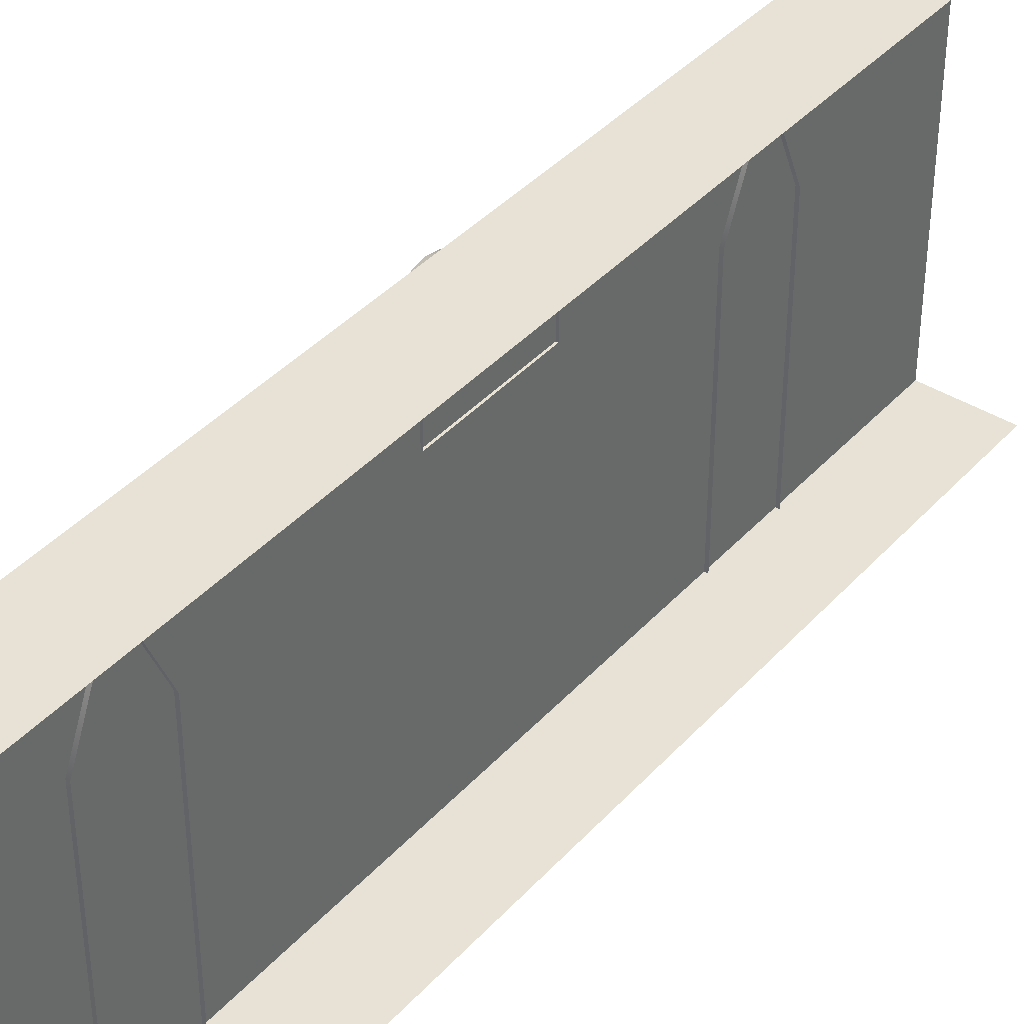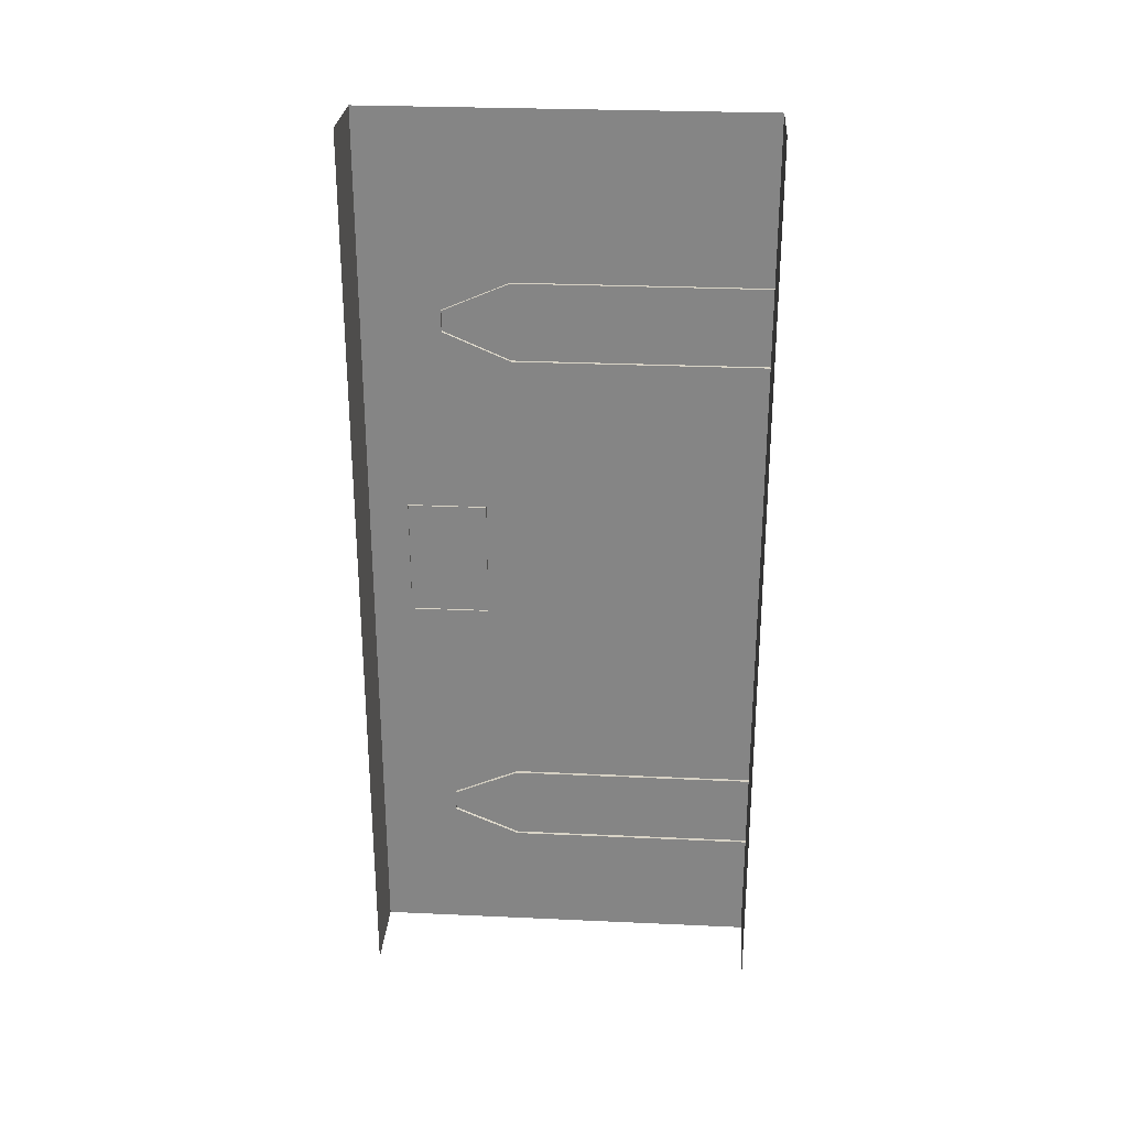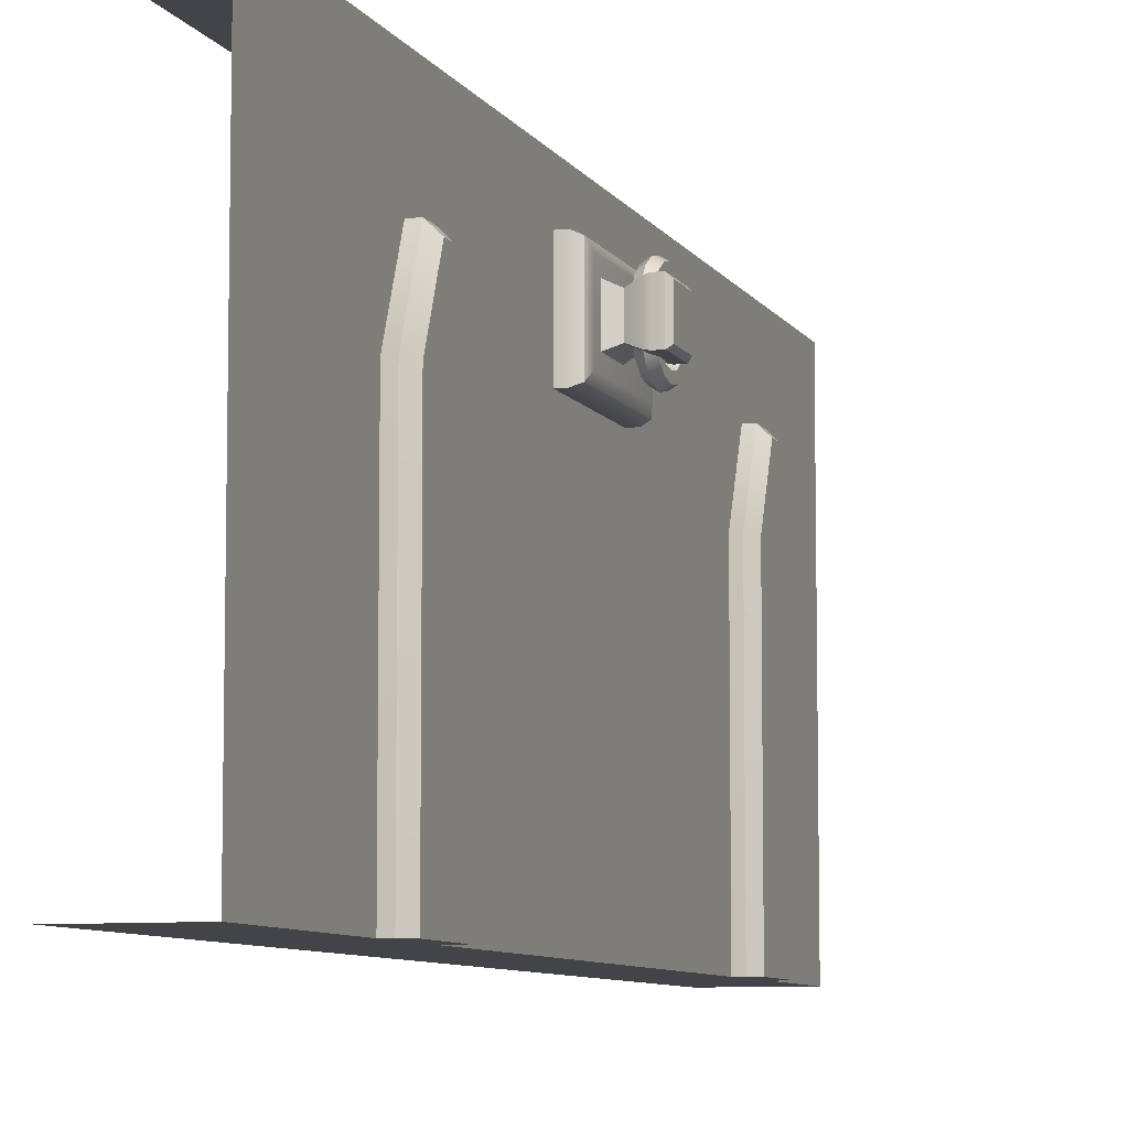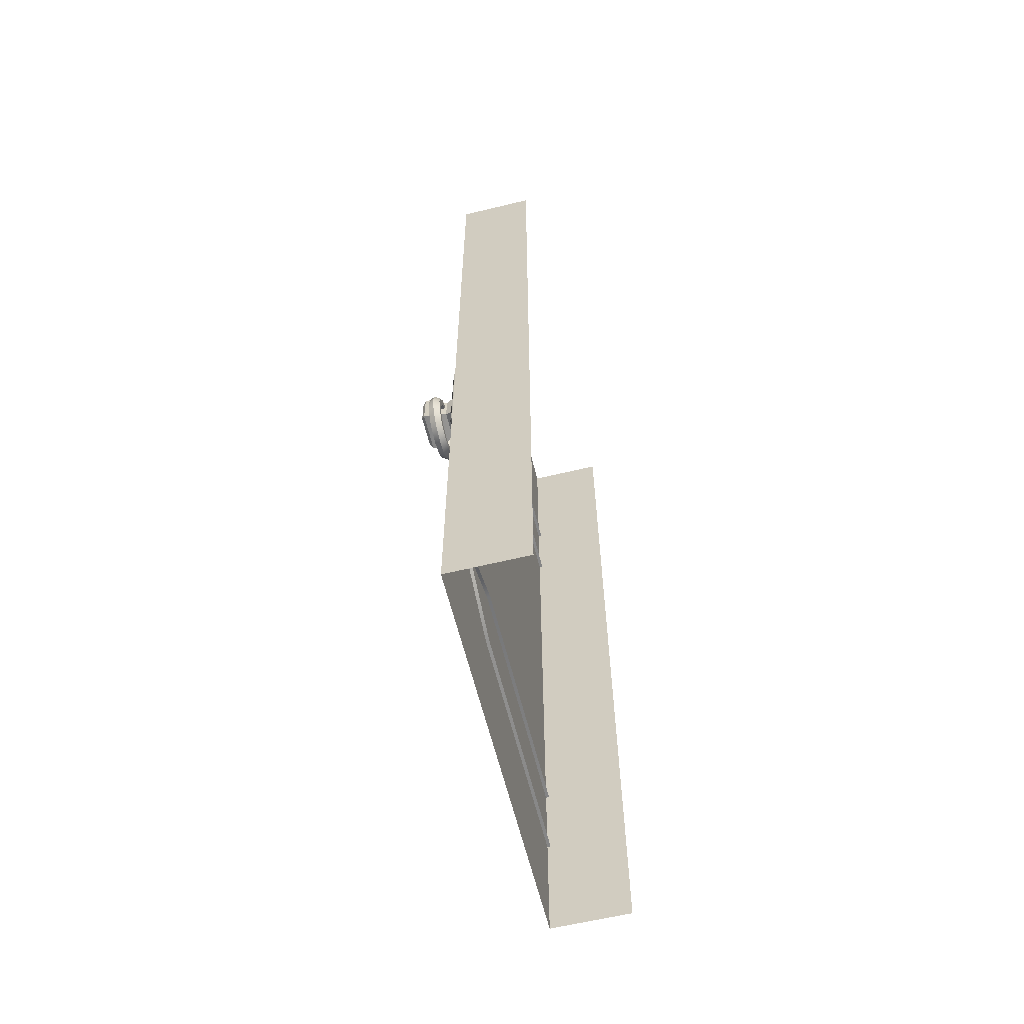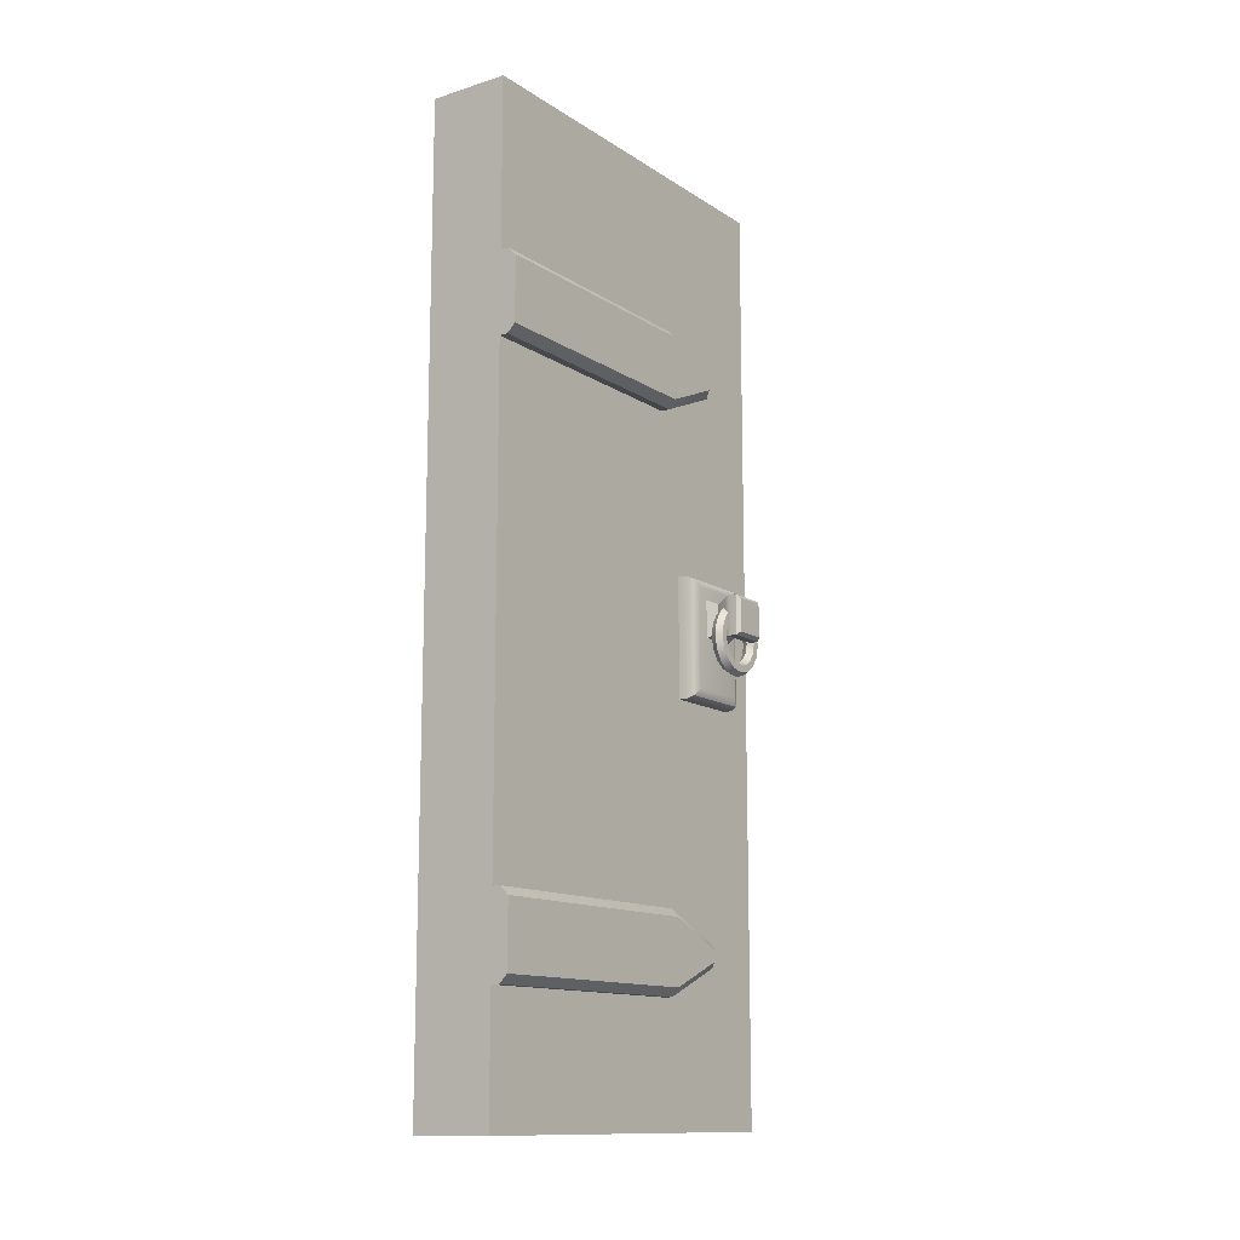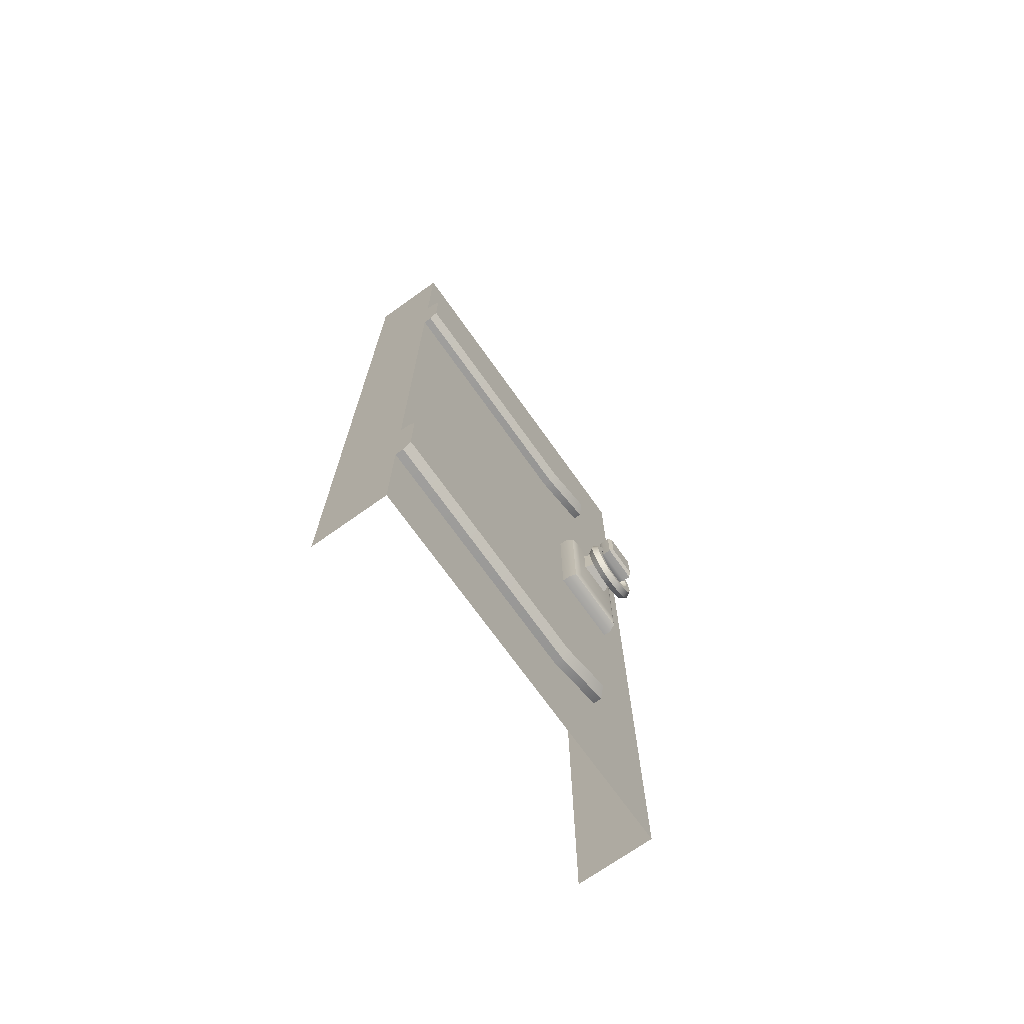
<metadata>
{"format":"obj","ext":"obj","renderer":"f3d","projection":"perspective","resolution":1024,"background":"white","views":[{"elev":40.1,"azim":37.5,"up":"+Z"},{"elev":27.7,"azim":94.0,"up":"+Y"},{"elev":-7.8,"azim":-161.9,"up":"+Z"},{"elev":-61.6,"azim":13.8,"up":"+Y"},{"elev":-13.0,"azim":-144.8,"up":"+Y"},{"elev":-71.5,"azim":-144.6,"up":"+Y"}]}
</metadata>
<code>
g default
v -3.094 0 50
v -3.094 0 -50
v -3.094 232 50
v -3.094 232 -50
v 16.91 232 50
v 16.91 232 -50
v 16.91 0 50
v 16.91 0 -50
v -2.279 182.7 30
v -2.279 190 -50
v -2.279 177.3 30
v -2.279 170 -50
v -2.279 170 13.09
v -2.279 190 13.09
v -7.279 178.6 27.95
v -5.226 177.3 30
v -5.226 170 13.09
v -7.279 172.1 12.66
v -7.279 181.4 27.95
v -5.226 182.7 30
v -7.279 187.9 12.66
v -5.226 190 13.09
v -5.226 170 -50
v -7.279 172.1 -50
v -7.279 187.9 -50
v -5.226 190 -50
v -2.621 130 40
v -2.621 130 20
v -2.621 100 40
v -2.621 100 20
v -7.621 102.5 37.5
v -6.889 100.7 39.27
v -5.121 100 40
v -7.621 102.5 22.5
v -6.889 100.7 20.73
v -5.121 100 20
v -7.621 127.5 37.5
v -6.889 129.3 39.27
v -5.121 130 40
v -7.621 127.5 22.5
v -6.889 129.3 20.73
v -5.121 130 20
v -10.31 123.5 33.49
v -10.31 123.5 26.51
v -7.005 124.9 34.95
v -7.005 124.9 25.05
v -7.005 115.1 34.95
v -7.005 115.1 25.05
v -10.31 116.5 33.49
v -10.31 116.5 26.51
v -16.91 115.9 34.12
v -16.08 115.1 34.95
v -16.91 115.9 25.87
v -16.08 115.1 25.05
v -16.91 124.1 34.12
v -16.08 124.9 34.95
v -16.91 124.1 25.87
v -16.08 124.9 25.05
v -14.2 124.9 34.95
v -13.06 124.7 34.71
v -13.06 124.7 25.29
v -14.2 124.9 25.05
v -13.06 115.3 34.71
v -14.2 115.1 34.95
v -14.2 115.1 25.05
v -13.06 115.3 25.29
v -12.37 117 25.54
v -12.37 118.7 26.69
v -12.37 119.9 28.4
v -12.37 120.3 30.43
v -12.37 119.9 32.45
v -12.37 118.7 34.17
v -12.37 117 35.32
v -12.37 115 35.72
v -12.37 113 35.32
v -12.37 111.3 34.17
v -12.37 110.1 32.45
v -12.37 109.7 30.43
v -12.37 110.1 28.4
v -12.37 111.3 26.69
v -12.37 113 25.54
v -12.37 115 25.14
v -13.9 117.4 24.72
v -13.9 119.4 26.06
v -13.9 120.7 28.07
v -13.9 121.2 30.43
v -13.9 120.7 32.79
v -13.9 119.4 34.79
v -13.9 117.4 36.13
v -13.9 115 36.6
v -13.9 112.6 36.13
v -13.9 110.6 34.79
v -13.9 109.3 32.79
v -13.9 108.8 30.43
v -13.9 109.3 28.07
v -13.9 110.6 26.06
v -13.9 112.6 24.72
v -13.9 115 24.25
v -13.9 118 23.09
v -13.9 120.6 24.82
v -13.9 122.3 27.39
v -13.9 122.9 30.43
v -13.9 122.3 33.47
v -13.9 120.6 36.04
v -13.9 118 37.76
v -13.9 115 38.37
v -13.9 112 37.76
v -13.9 109.4 36.04
v -13.9 107.7 33.47
v -13.9 107.1 30.43
v -13.9 107.7 27.39
v -13.9 109.4 24.82
v -13.9 112 23.09
v -13.9 115 22.49
v -12.37 118.4 22.28
v -12.37 121.2 24.19
v -12.37 123.1 27.05
v -12.37 123.8 30.43
v -12.37 123.1 33.8
v -12.37 121.2 36.67
v -12.37 118.4 38.58
v -12.37 115 39.25
v -12.37 111.6 38.58
v -12.37 108.8 36.67
v -12.37 106.9 33.8
v -12.37 106.2 30.43
v -12.37 106.9 27.05
v -12.37 108.8 24.19
v -12.37 111.6 22.28
v -12.37 115 21.61
v -10.85 118 23.1
v -10.85 120.6 24.82
v -10.85 122.3 27.39
v -10.85 122.9 30.43
v -10.85 122.3 33.47
v -10.85 120.6 36.04
v -10.85 118 37.76
v -10.85 115 38.37
v -10.85 112 37.76
v -10.85 109.4 36.04
v -10.85 107.7 33.47
v -10.85 107.1 30.43
v -10.85 107.7 27.39
v -10.85 109.4 24.82
v -10.85 112 23.1
v -10.85 115 22.49
v -10.85 117.4 24.72
v -10.85 119.4 26.06
v -10.85 120.7 28.07
v -10.85 121.2 30.43
v -10.85 120.7 32.79
v -10.85 119.4 34.79
v -10.85 117.4 36.13
v -10.85 115 36.6
v -10.85 112.6 36.13
v -10.85 110.6 34.79
v -10.85 109.3 32.79
v -10.85 108.8 30.43
v -10.85 109.3 28.07
v -10.85 110.6 26.06
v -10.85 112.6 24.72
v -10.85 115 24.25
v -2.279 42.7 30
v -2.279 50 -50
v -2.279 37.3 30
v -2.279 30 -50
v -2.279 30 13.09
v -2.279 50 13.09
v -7.279 38.65 27.95
v -5.226 37.3 30
v -5.226 30 13.09
v -7.279 32.05 12.66
v -7.279 41.35 27.95
v -5.226 42.7 30
v -7.279 47.95 12.66
v -5.226 50 13.09
v -5.226 30 -50
v -7.279 32.05 -50
v -7.279 47.95 -50
v -5.226 50 -50
g Door_Dark11 House_Small_Side_3_Door1 Big_House_1_Floor_Decoration
f 1 3 4 2
f 2 4 6 8
f 7 5 3 1
f 25 26 10
f 15 18 17 16
f 16 20 19 15
f 18 24 23 17
f 20 22 21 19
f 22 26 25 21
f 15 19 21 18
f 20 9 14 22
f 11 16 17 13
f 11 9 20 16
f 13 17 23 12
f 21 25 24 18
f 14 10 26 22
f 31 37 40 34
f 39 27 28 42
f 29 33 36 30
f 36 42 28 30
f 29 27 39 33
f 31 34 35 32
f 32 35 36 33
f 34 40 41 35
f 35 41 42 36
f 33 39 38 32
f 32 38 37 31
f 39 42 41 38
f 38 41 40 37
f 43 45 46 44
f 47 49 50 48
f 50 44 46 48
f 47 45 43 49
f 51 53 54 52
f 52 56 55 51
f 53 57 58 54
f 56 58 57 55
f 59 64 63 60
f 60 61 62 59
f 61 66 65 62
f 64 65 66 63
f 51 55 57 53
f 56 59 62 58
f 60 43 44 61
f 49 63 66 50
f 64 52 54 65
f 66 61 44 50
f 54 58 62 65
f 49 43 60 63
f 64 59 56 52
f 68 84 83 67
f 69 85 84 68
f 70 86 85 69
f 71 87 86 70
f 72 88 87 71
f 73 89 88 72
f 74 90 89 73
f 75 91 90 74
f 76 92 91 75
f 77 93 92 76
f 78 94 93 77
f 79 95 94 78
f 80 96 95 79
f 81 97 96 80
f 82 98 97 81
f 67 83 98 82
f 84 100 99 83
f 85 101 100 84
f 86 102 101 85
f 87 103 102 86
f 88 104 103 87
f 89 105 104 88
f 90 106 105 89
f 91 107 106 90
f 92 108 107 91
f 93 109 108 92
f 94 110 109 93
f 95 111 110 94
f 96 112 111 95
f 97 113 112 96
f 98 114 113 97
f 83 99 114 98
f 100 116 115 99
f 101 117 116 100
f 102 118 117 101
f 103 119 118 102
f 104 120 119 103
f 105 121 120 104
f 106 122 121 105
f 107 123 122 106
f 108 124 123 107
f 109 125 124 108
f 110 126 125 109
f 111 127 126 110
f 112 128 127 111
f 113 129 128 112
f 114 130 129 113
f 99 115 130 114
f 116 132 131 115
f 117 133 132 116
f 118 134 133 117
f 119 135 134 118
f 120 136 135 119
f 121 137 136 120
f 122 138 137 121
f 123 139 138 122
f 124 140 139 123
f 125 141 140 124
f 126 142 141 125
f 127 143 142 126
f 128 144 143 127
f 129 145 144 128
f 130 146 145 129
f 115 131 146 130
f 132 148 147 131
f 133 149 148 132
f 134 150 149 133
f 135 151 150 134
f 136 152 151 135
f 137 153 152 136
f 138 154 153 137
f 139 155 154 138
f 140 156 155 139
f 141 157 156 140
f 142 158 157 141
f 143 159 158 142
f 144 160 159 143
f 145 161 160 144
f 146 162 161 145
f 131 147 162 146
f 148 68 67 147
f 149 69 68 148
f 150 70 69 149
f 151 71 70 150
f 152 72 71 151
f 153 73 72 152
f 154 74 73 153
f 155 75 74 154
f 156 76 75 155
f 157 77 76 156
f 158 78 77 157
f 159 79 78 158
f 160 80 79 159
f 161 81 80 160
f 162 82 81 161
f 147 67 82 162
f 179 180 164
f 169 172 171 170
f 170 174 173 169
f 172 178 177 171
f 174 176 175 173
f 176 180 179 175
f 169 173 175 172
f 174 163 168 176
f 165 170 171 167
f 165 163 174 170
f 167 171 177 166
f 175 179 178 172
f 168 164 180 176
f 24 25 10 12
f 24 12 23
f 178 179 164 166
f 178 166 177

</code>
